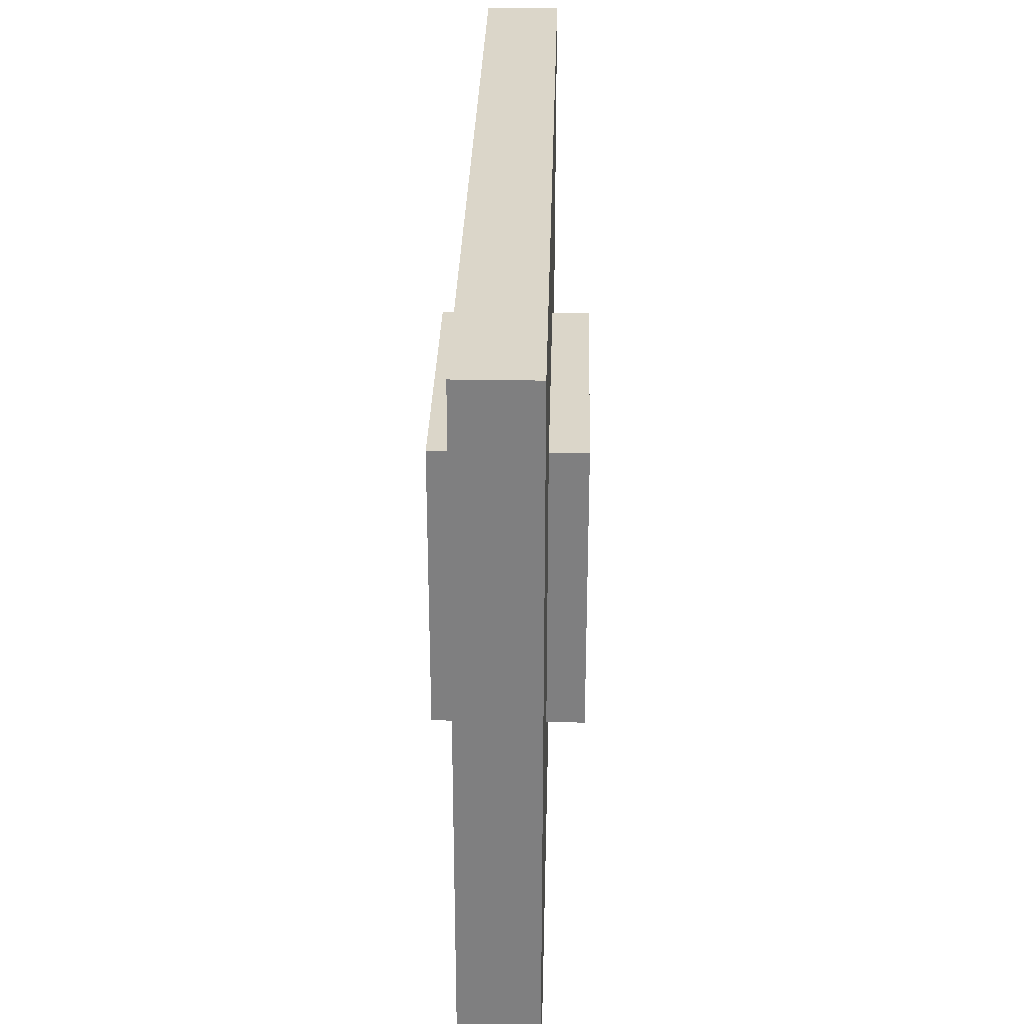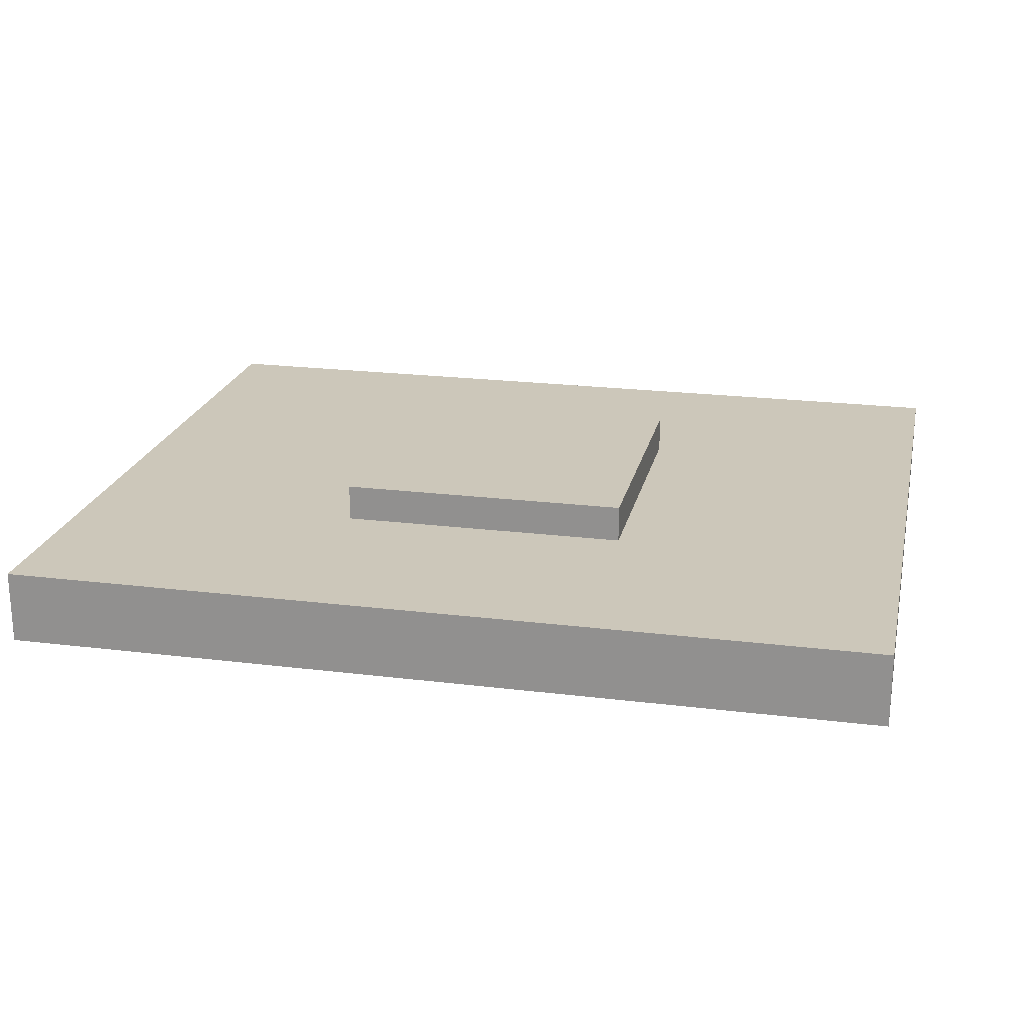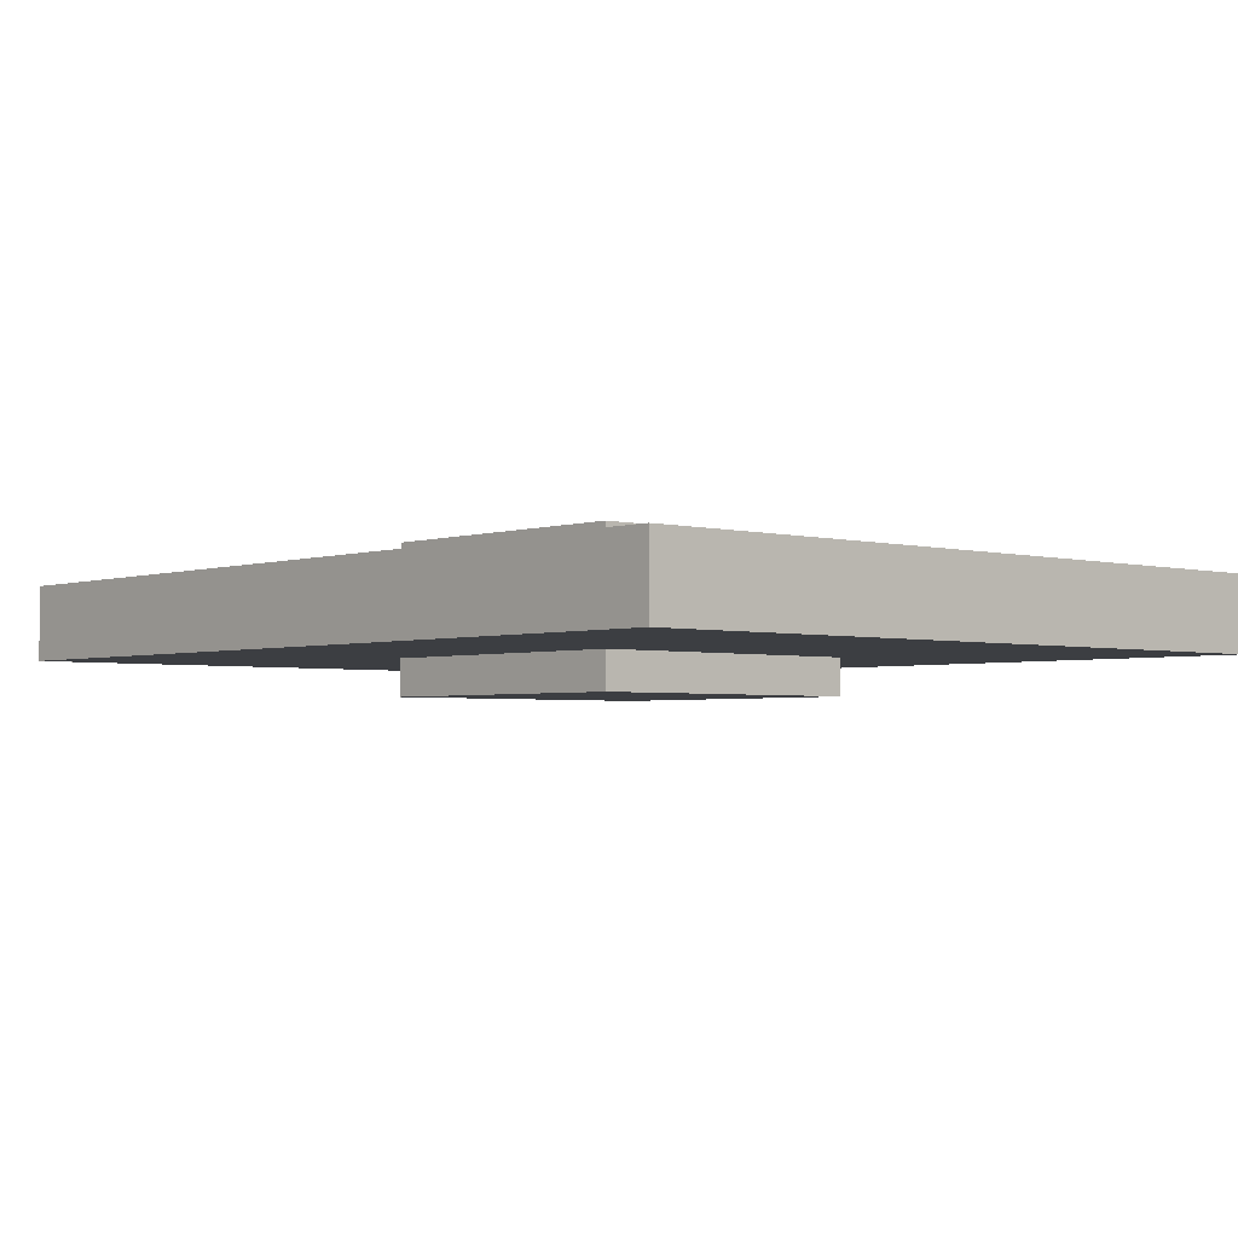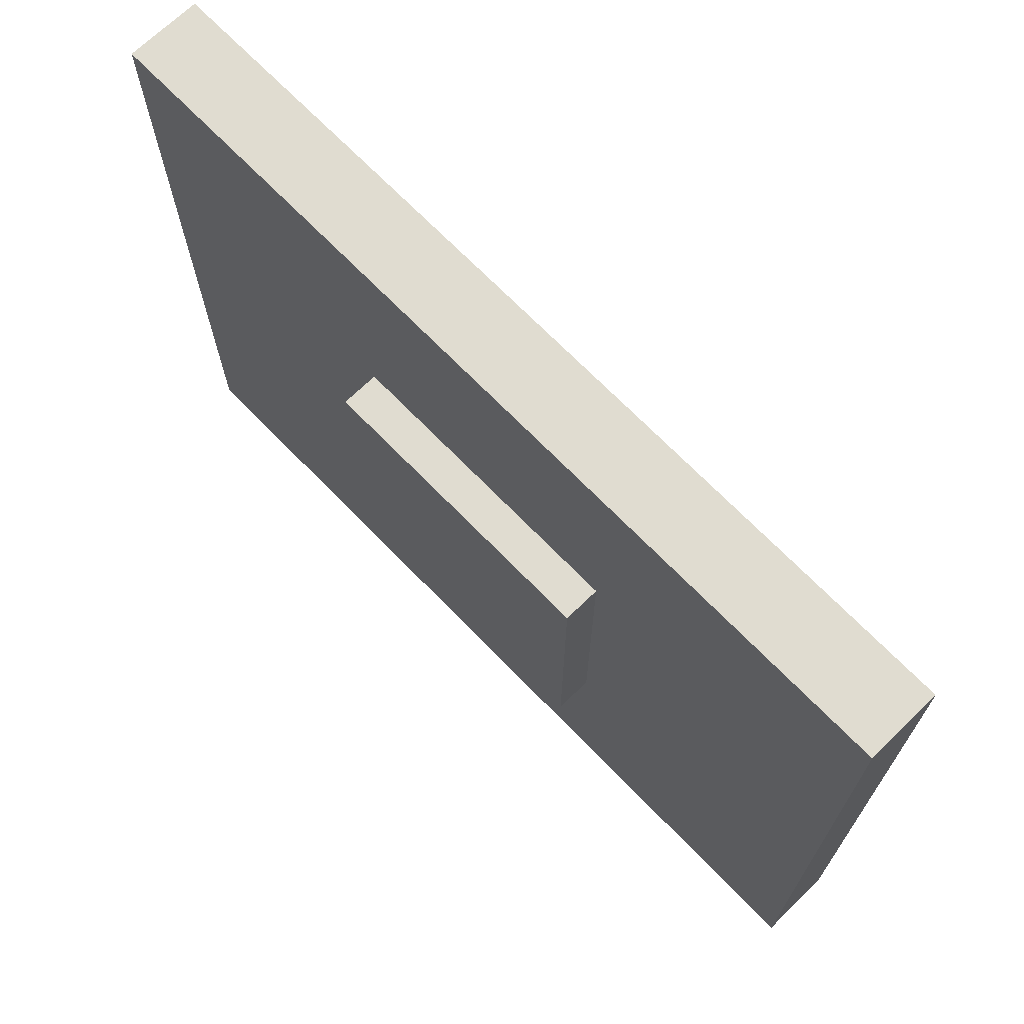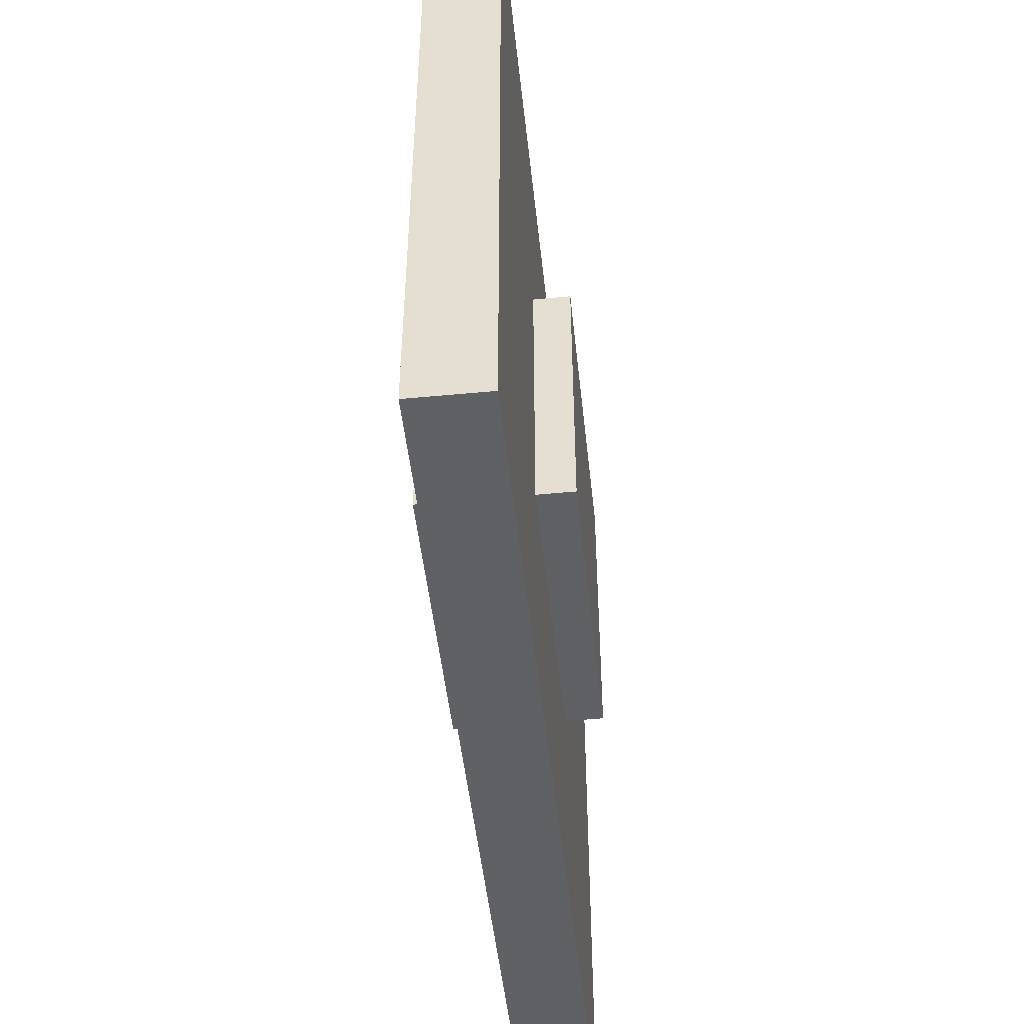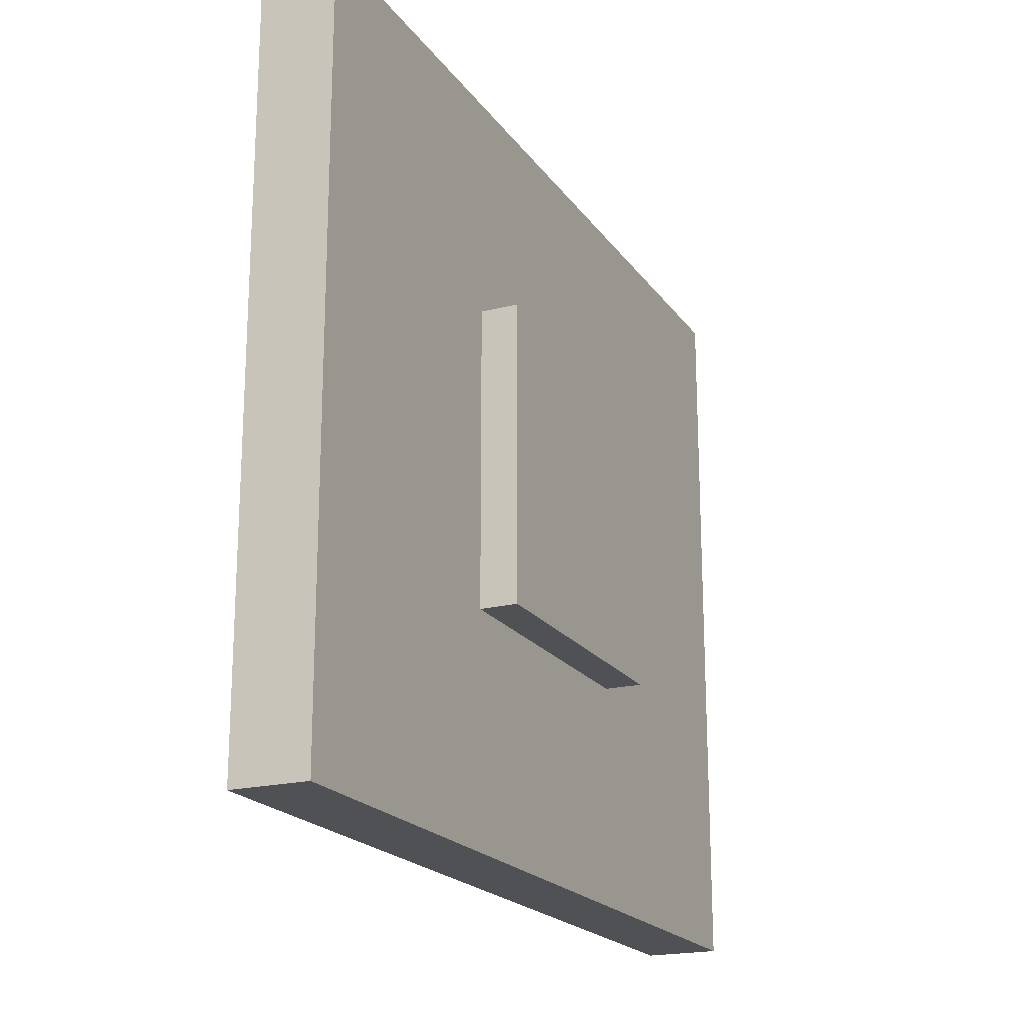
<metadata>
{"format":"obj","ext":"obj","renderer":"f3d","projection":"perspective","resolution":1024,"background":"white","views":[{"elev":30.1,"azim":91.5,"up":"+Y"},{"elev":21.5,"azim":12.4,"up":"+Z"},{"elev":-3.1,"azim":-131.9,"up":"+Z"},{"elev":69.5,"azim":45.9,"up":"+Y"},{"elev":-48.6,"azim":-83.9,"up":"+Y"},{"elev":-20.0,"azim":114.9,"up":"+Y"}]}
</metadata>
<code>
v 6 3 0.5
v 6 3 -0.5
v -6 3 0.5
v -6 3 -0.5
v -6 6 -0.5
v -6 6 0.5
v 6 6 -0.5
v 6 6 0.5
v 5 -4 0.5
v 5 -4 -0.5
v 2 -4 0.5
v 2 -4 -0.5
v 2 3 -0.5
v 2 3 0.5
v 5 3 -0.5
v 5 3 0.5
v 2 -1 1
v 2 -1 -1
v -2 -1 1
v -2 -1 -1
v -2 3 -1
v -2 3 1
v 2 3 -1
v 2 3 1
v -6 -4 0.5
v -6 -4 -0.5
v -6 -1 -0.5
v -6 -1 0.5
v 2 -1 -0.5
v 2 -1 0.5
v -2 -1 0.5
v -2 -1 -0.5
v -2 3 -0.5
v -2 3 0.5
v 6 -4 0.5
v 6 -4 -0.5
f 3 2 1
f 2 3 4
f 3 5 4
f 5 3 6
f 5 2 4
f 2 5 7
f 8 3 1
f 3 8 6
f 8 2 7
f 2 8 1
f 5 8 7
f 8 5 6
f 11 10 9
f 10 11 12
f 11 13 12
f 13 11 14
f 13 10 12
f 10 13 15
f 16 11 9
f 11 16 14
f 16 10 15
f 10 16 9
f 13 16 15
f 16 13 14
f 19 18 17
f 18 19 20
f 19 21 20
f 21 19 22
f 21 18 20
f 18 21 23
f 24 19 17
f 19 24 22
f 24 18 23
f 18 24 17
f 21 24 23
f 24 21 22
f 25 12 11
f 12 25 26
f 25 27 26
f 27 25 28
f 27 12 26
f 12 27 29
f 30 25 11
f 25 30 28
f 30 12 29
f 12 30 11
f 27 30 29
f 30 27 28
f 28 32 31
f 32 28 27
f 28 4 27
f 4 28 3
f 4 32 27
f 32 4 33
f 34 28 31
f 28 34 3
f 34 32 33
f 32 34 31
f 4 34 33
f 34 4 3
f 9 36 35
f 36 9 10
f 9 15 10
f 15 9 16
f 15 36 10
f 36 15 2
f 1 9 35
f 9 1 16
f 1 36 2
f 36 1 35
f 15 1 2
f 1 15 16

</code>
